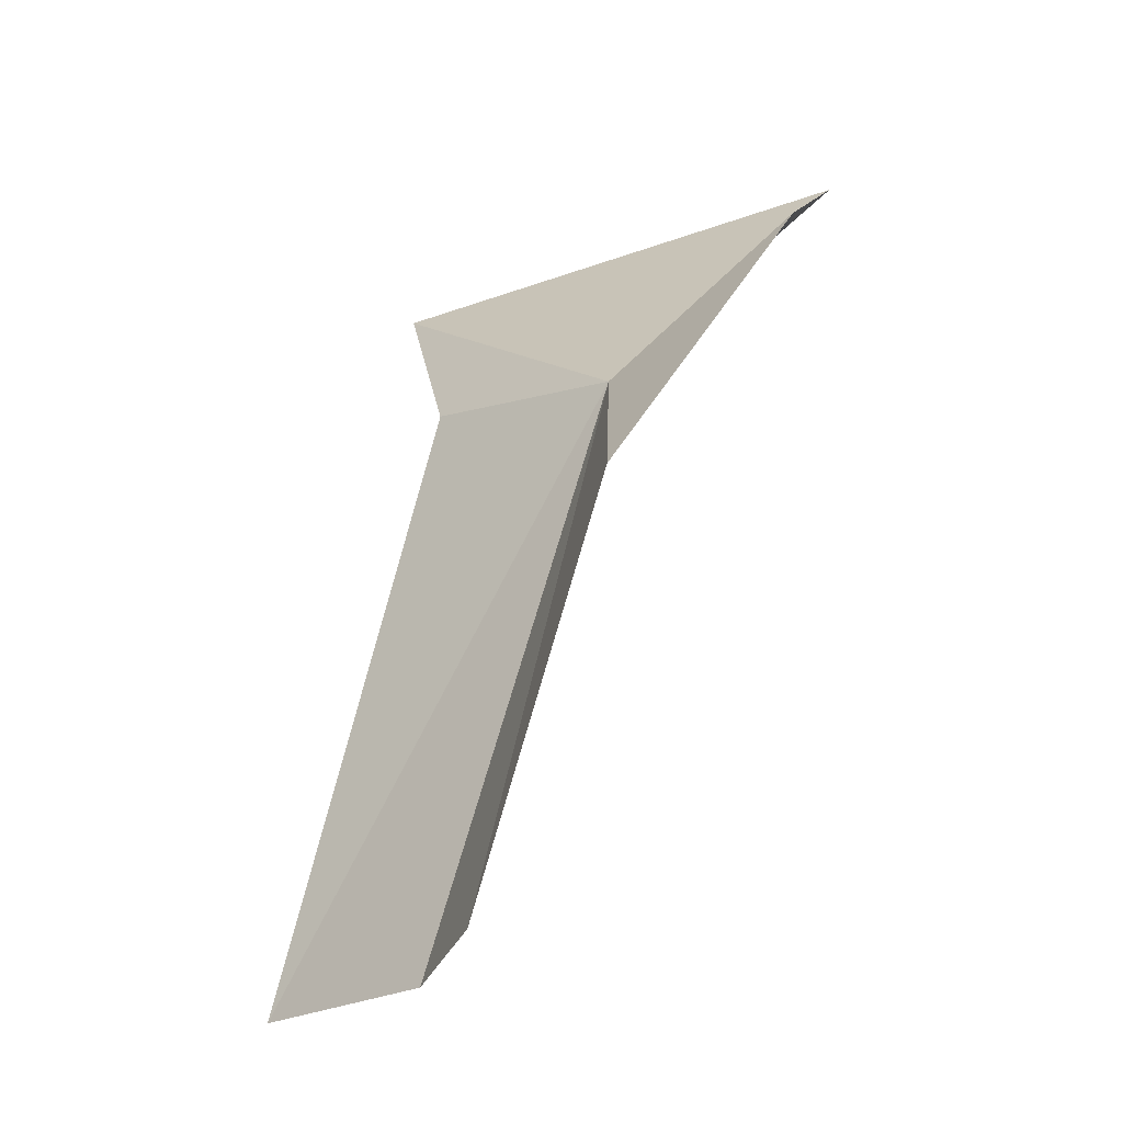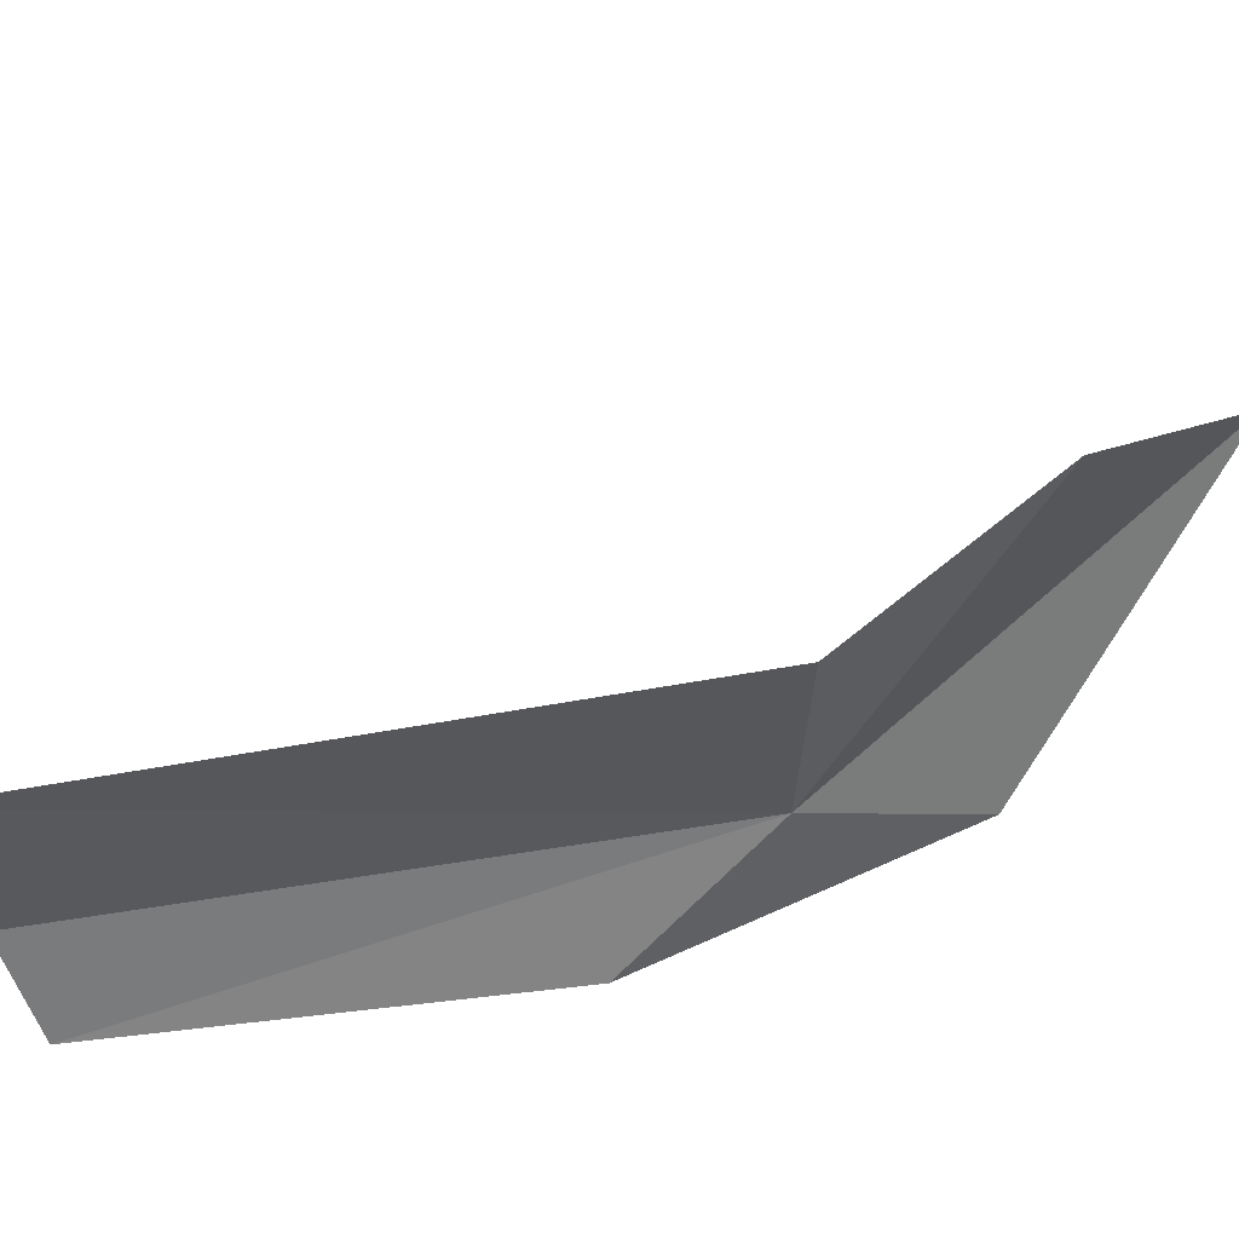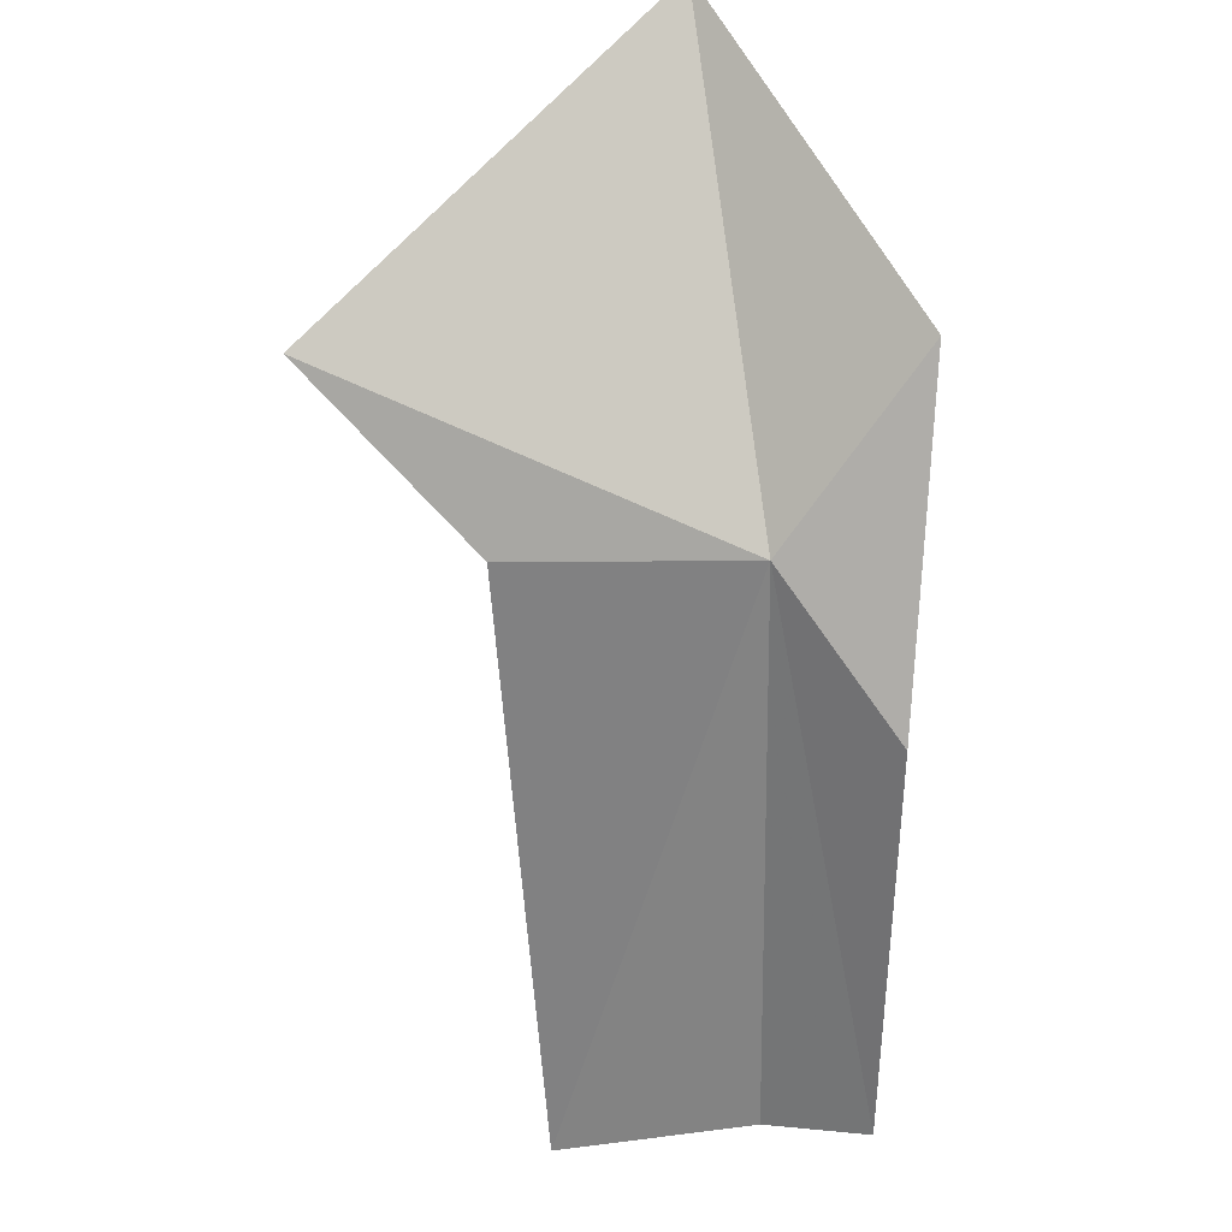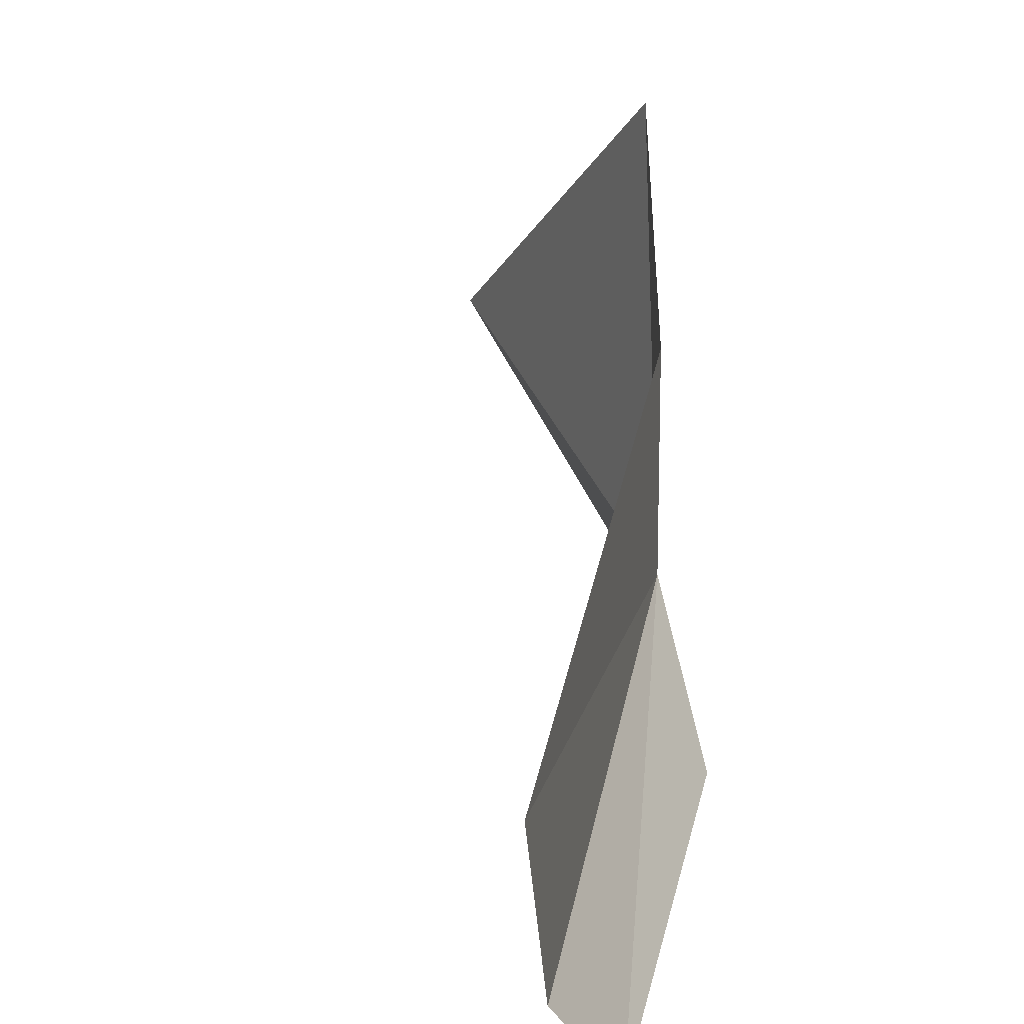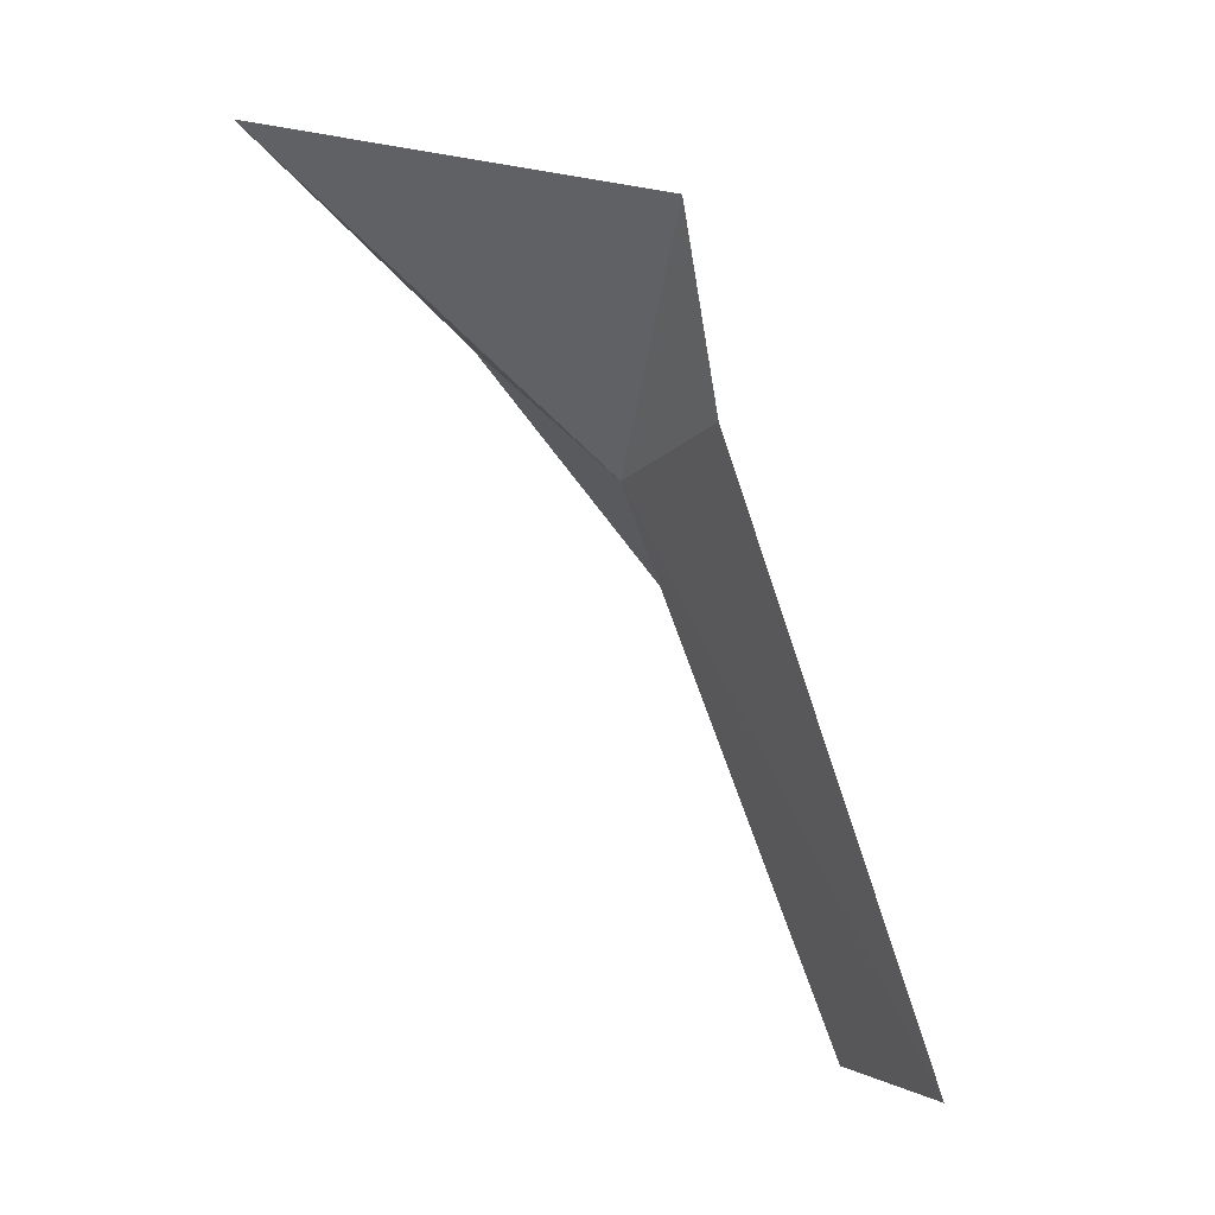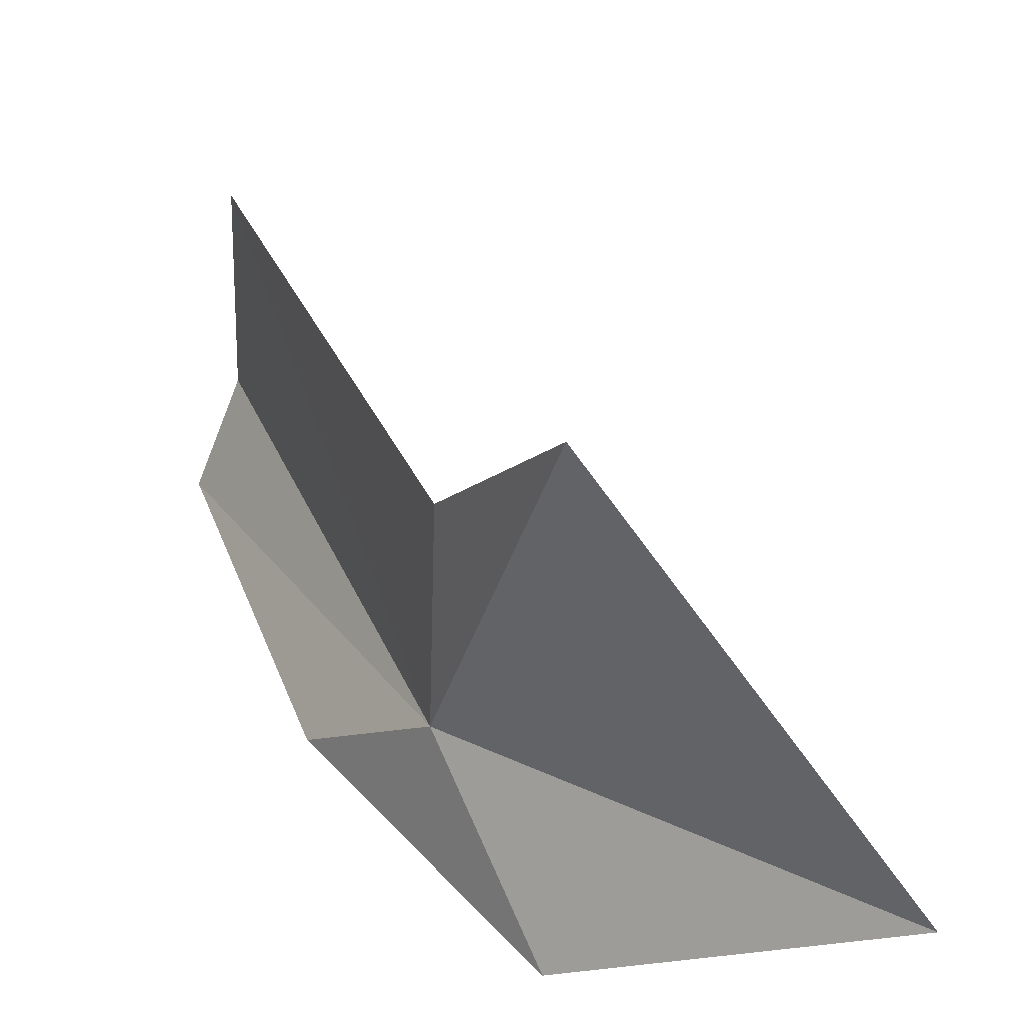
<metadata>
{"format":"obj","ext":"obj","renderer":"f3d","projection":"perspective","resolution":1024,"background":"white","views":[{"elev":-9.8,"azim":-46.3,"up":"+Z"},{"elev":62.1,"azim":-77.3,"up":"+Y"},{"elev":51.1,"azim":-93.5,"up":"+Z"},{"elev":32.4,"azim":-147.4,"up":"+Y"},{"elev":-9.5,"azim":156.9,"up":"+Z"},{"elev":34.2,"azim":1.4,"up":"+Y"}]}
</metadata>
<code>
v -0.19 -0.05756 1.72
v -0.1398 -0.1288 1.797
v -0.2504 -0.1121 1.663
v -0.3033 -0.05421 1.441
v -0.3241 -0.1036 1.464
v -0.1861 0.06053 1.723
v -0.1328 0.1388 1.796
v 0.01136 -0.03585 1.867
v -0.3028 0.04476 1.425
f 1 3 2
f 1 4 5
f 1 7 6
f 1 8 7
f 1 9 4
f 1 5 3
f 1 2 8
f 1 6 9

</code>
